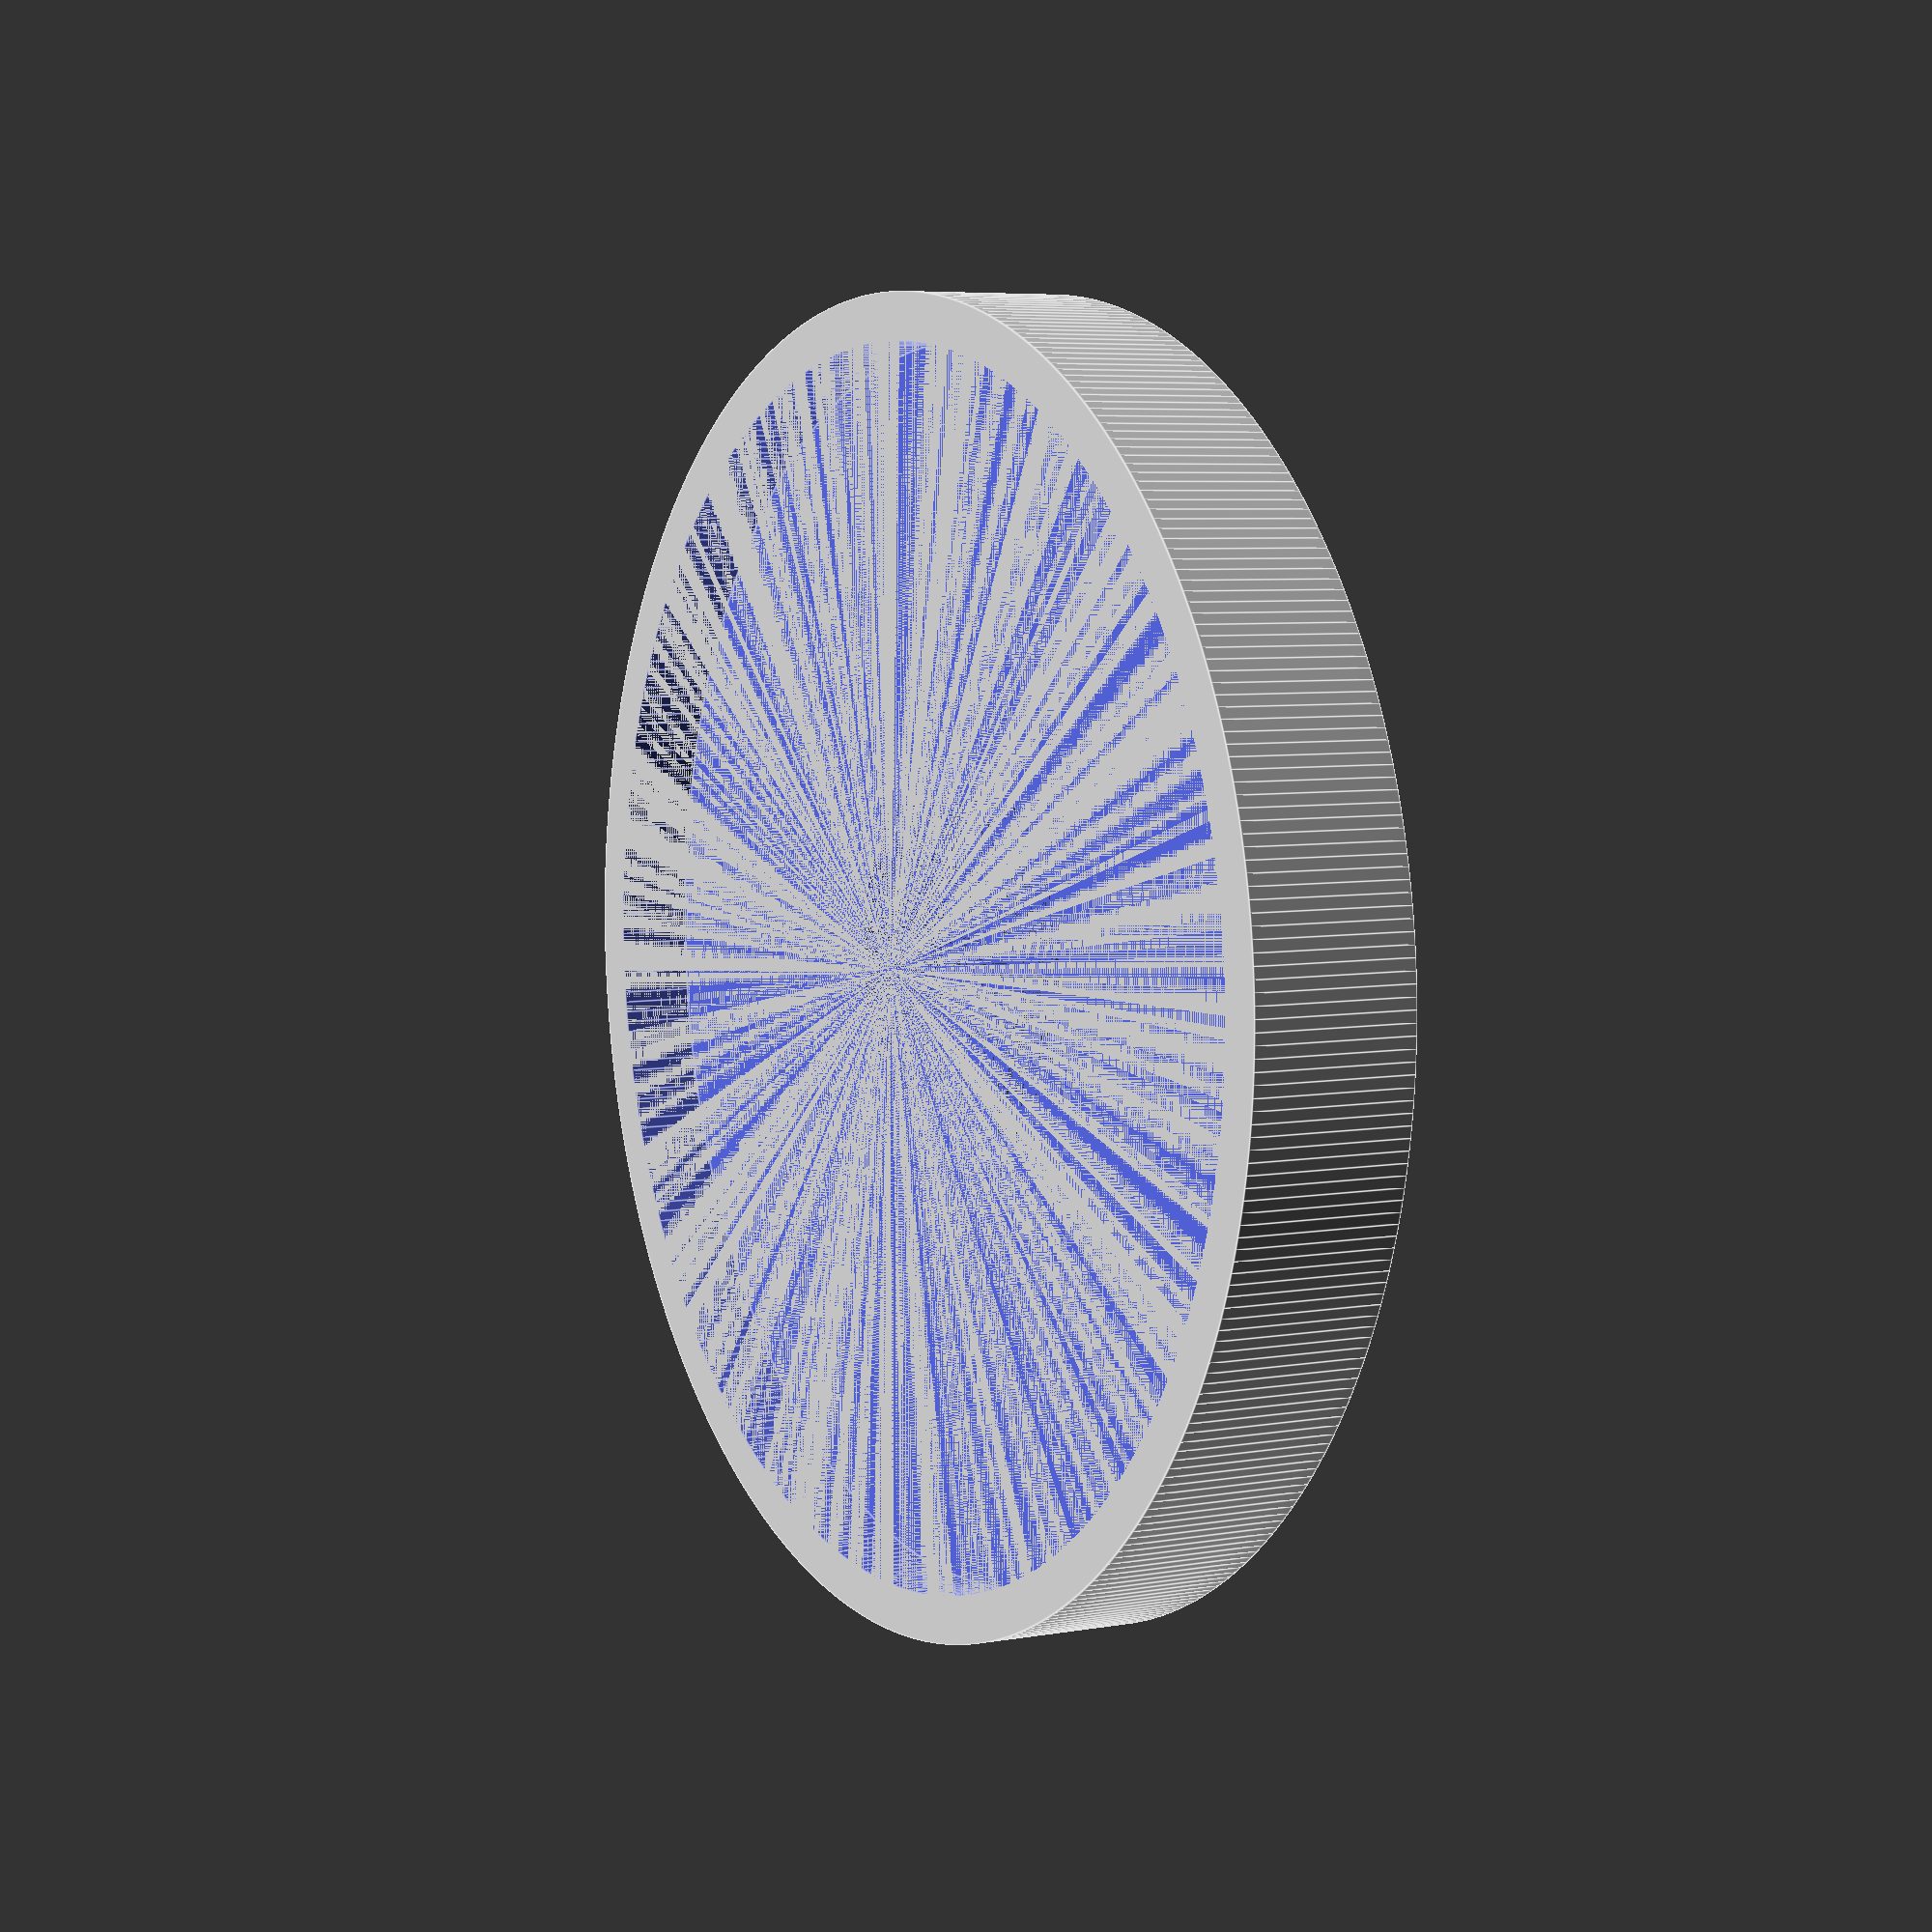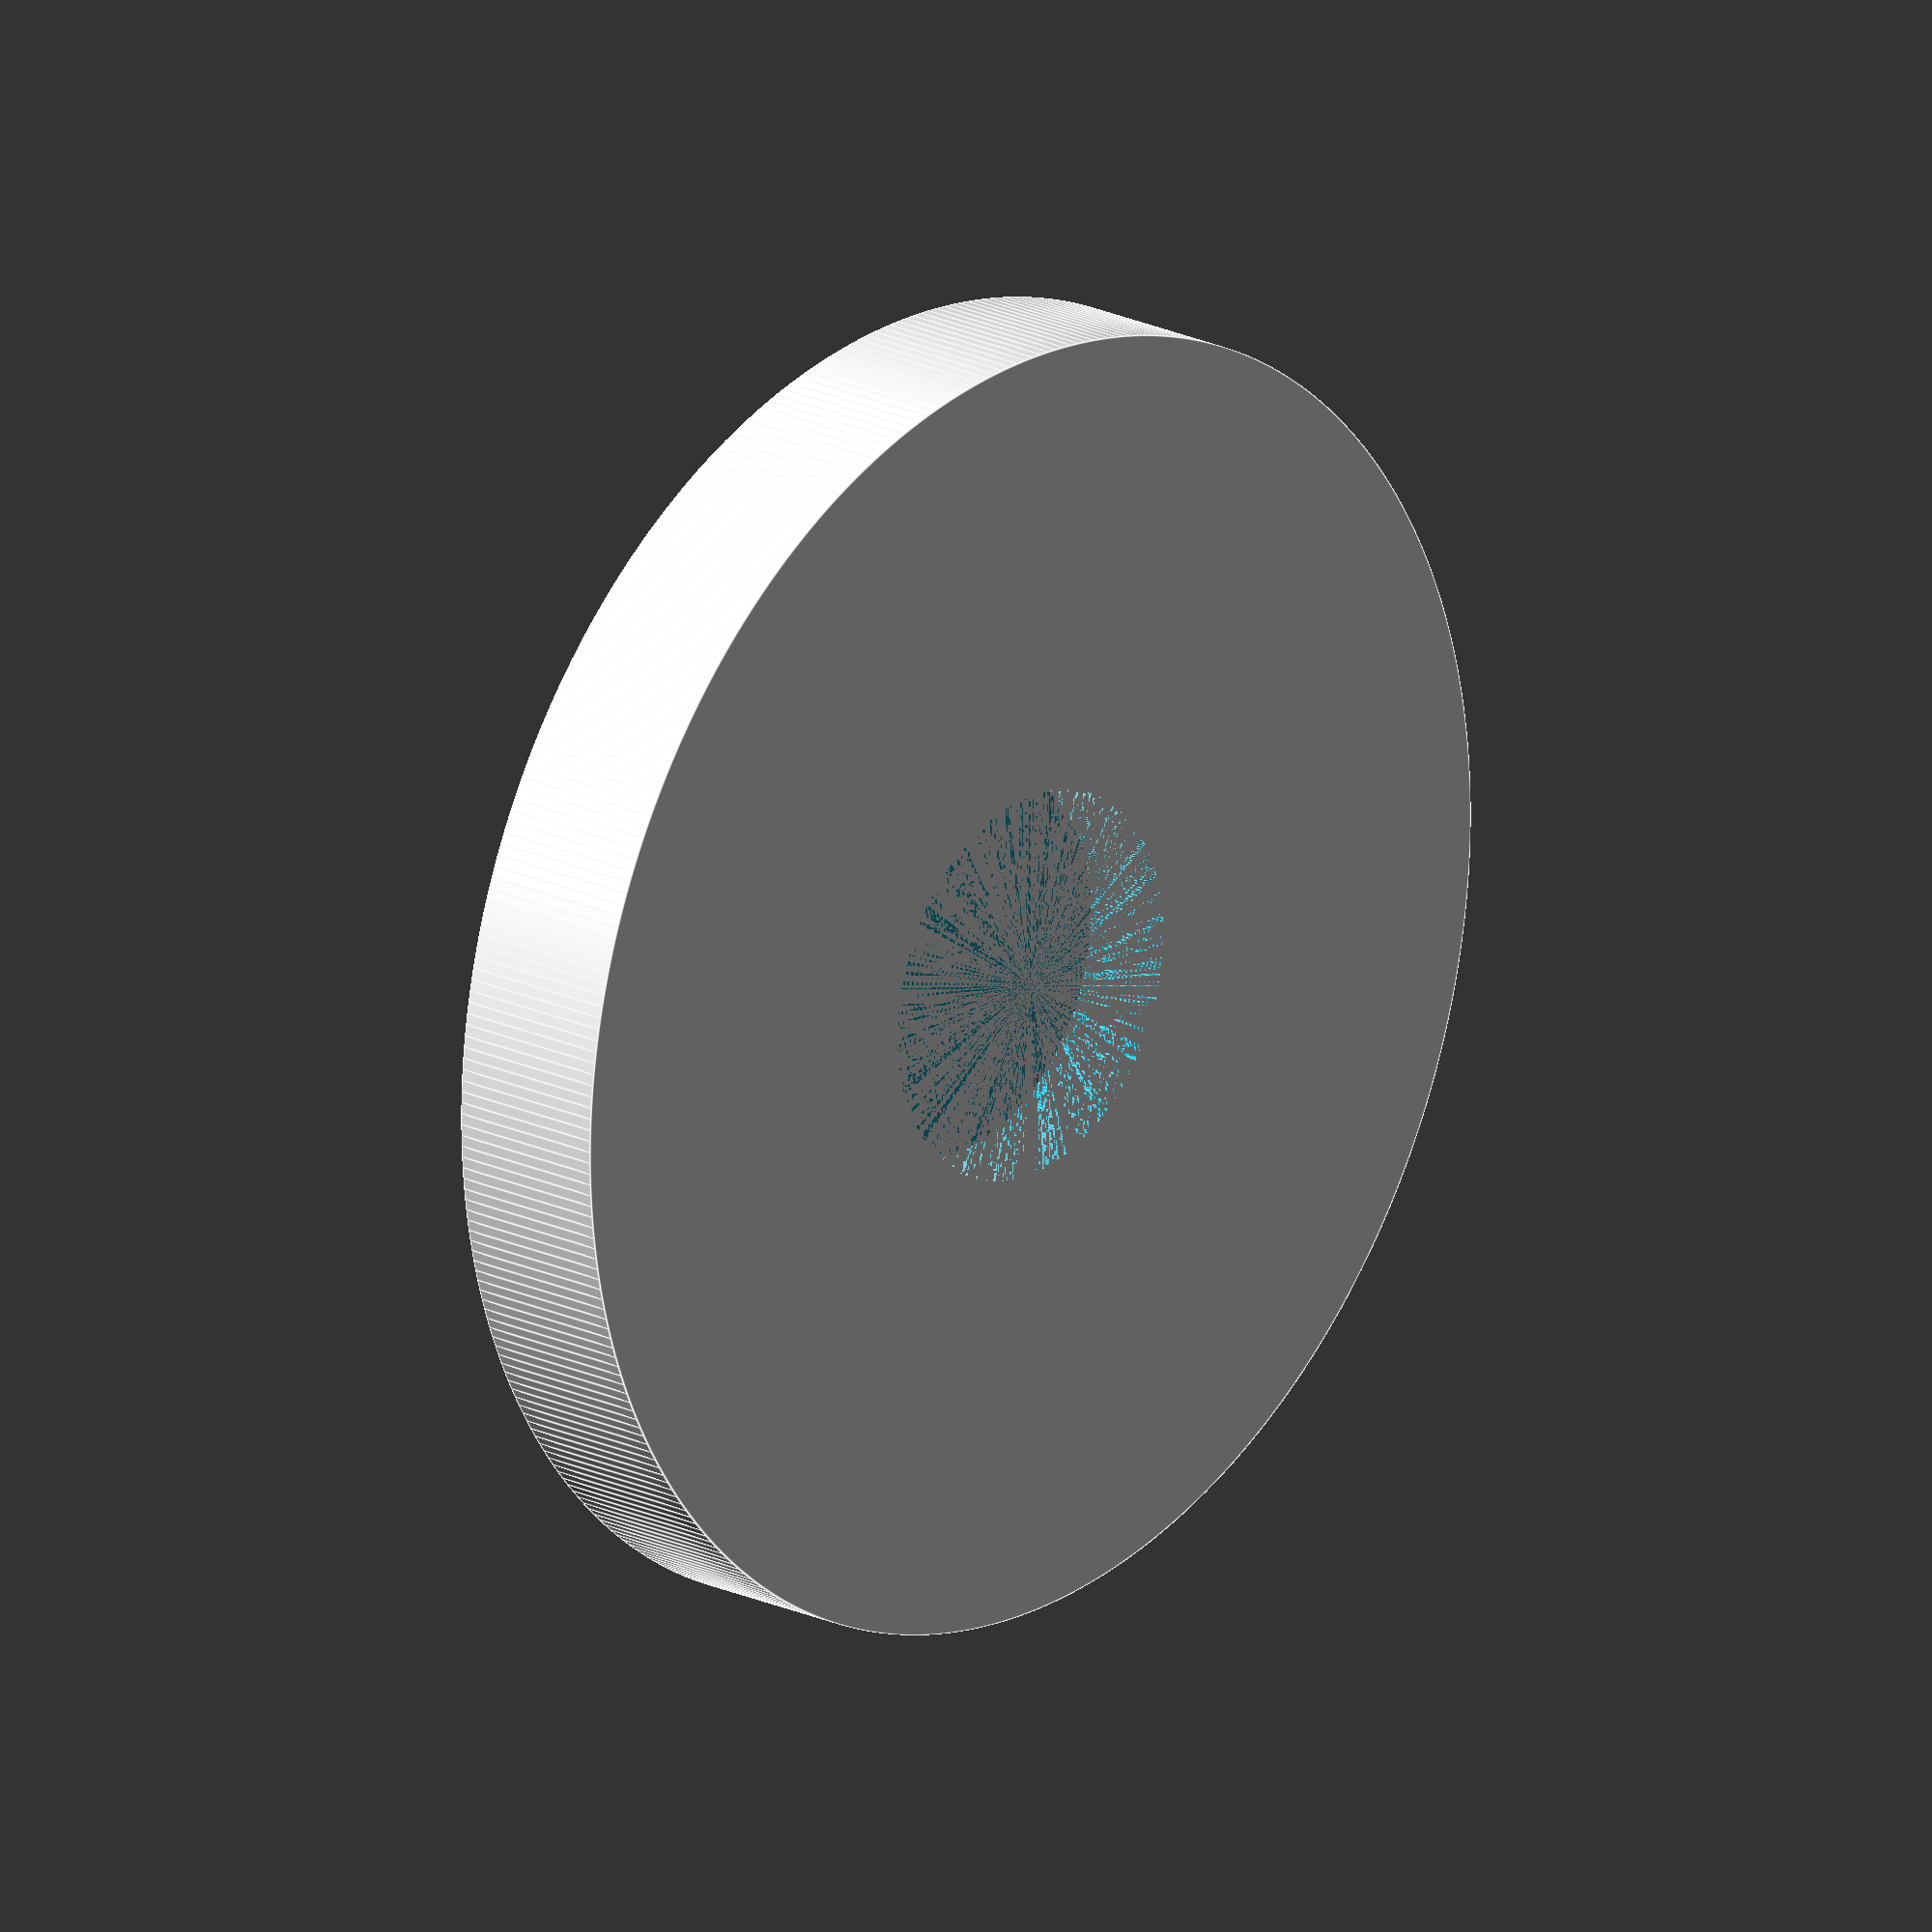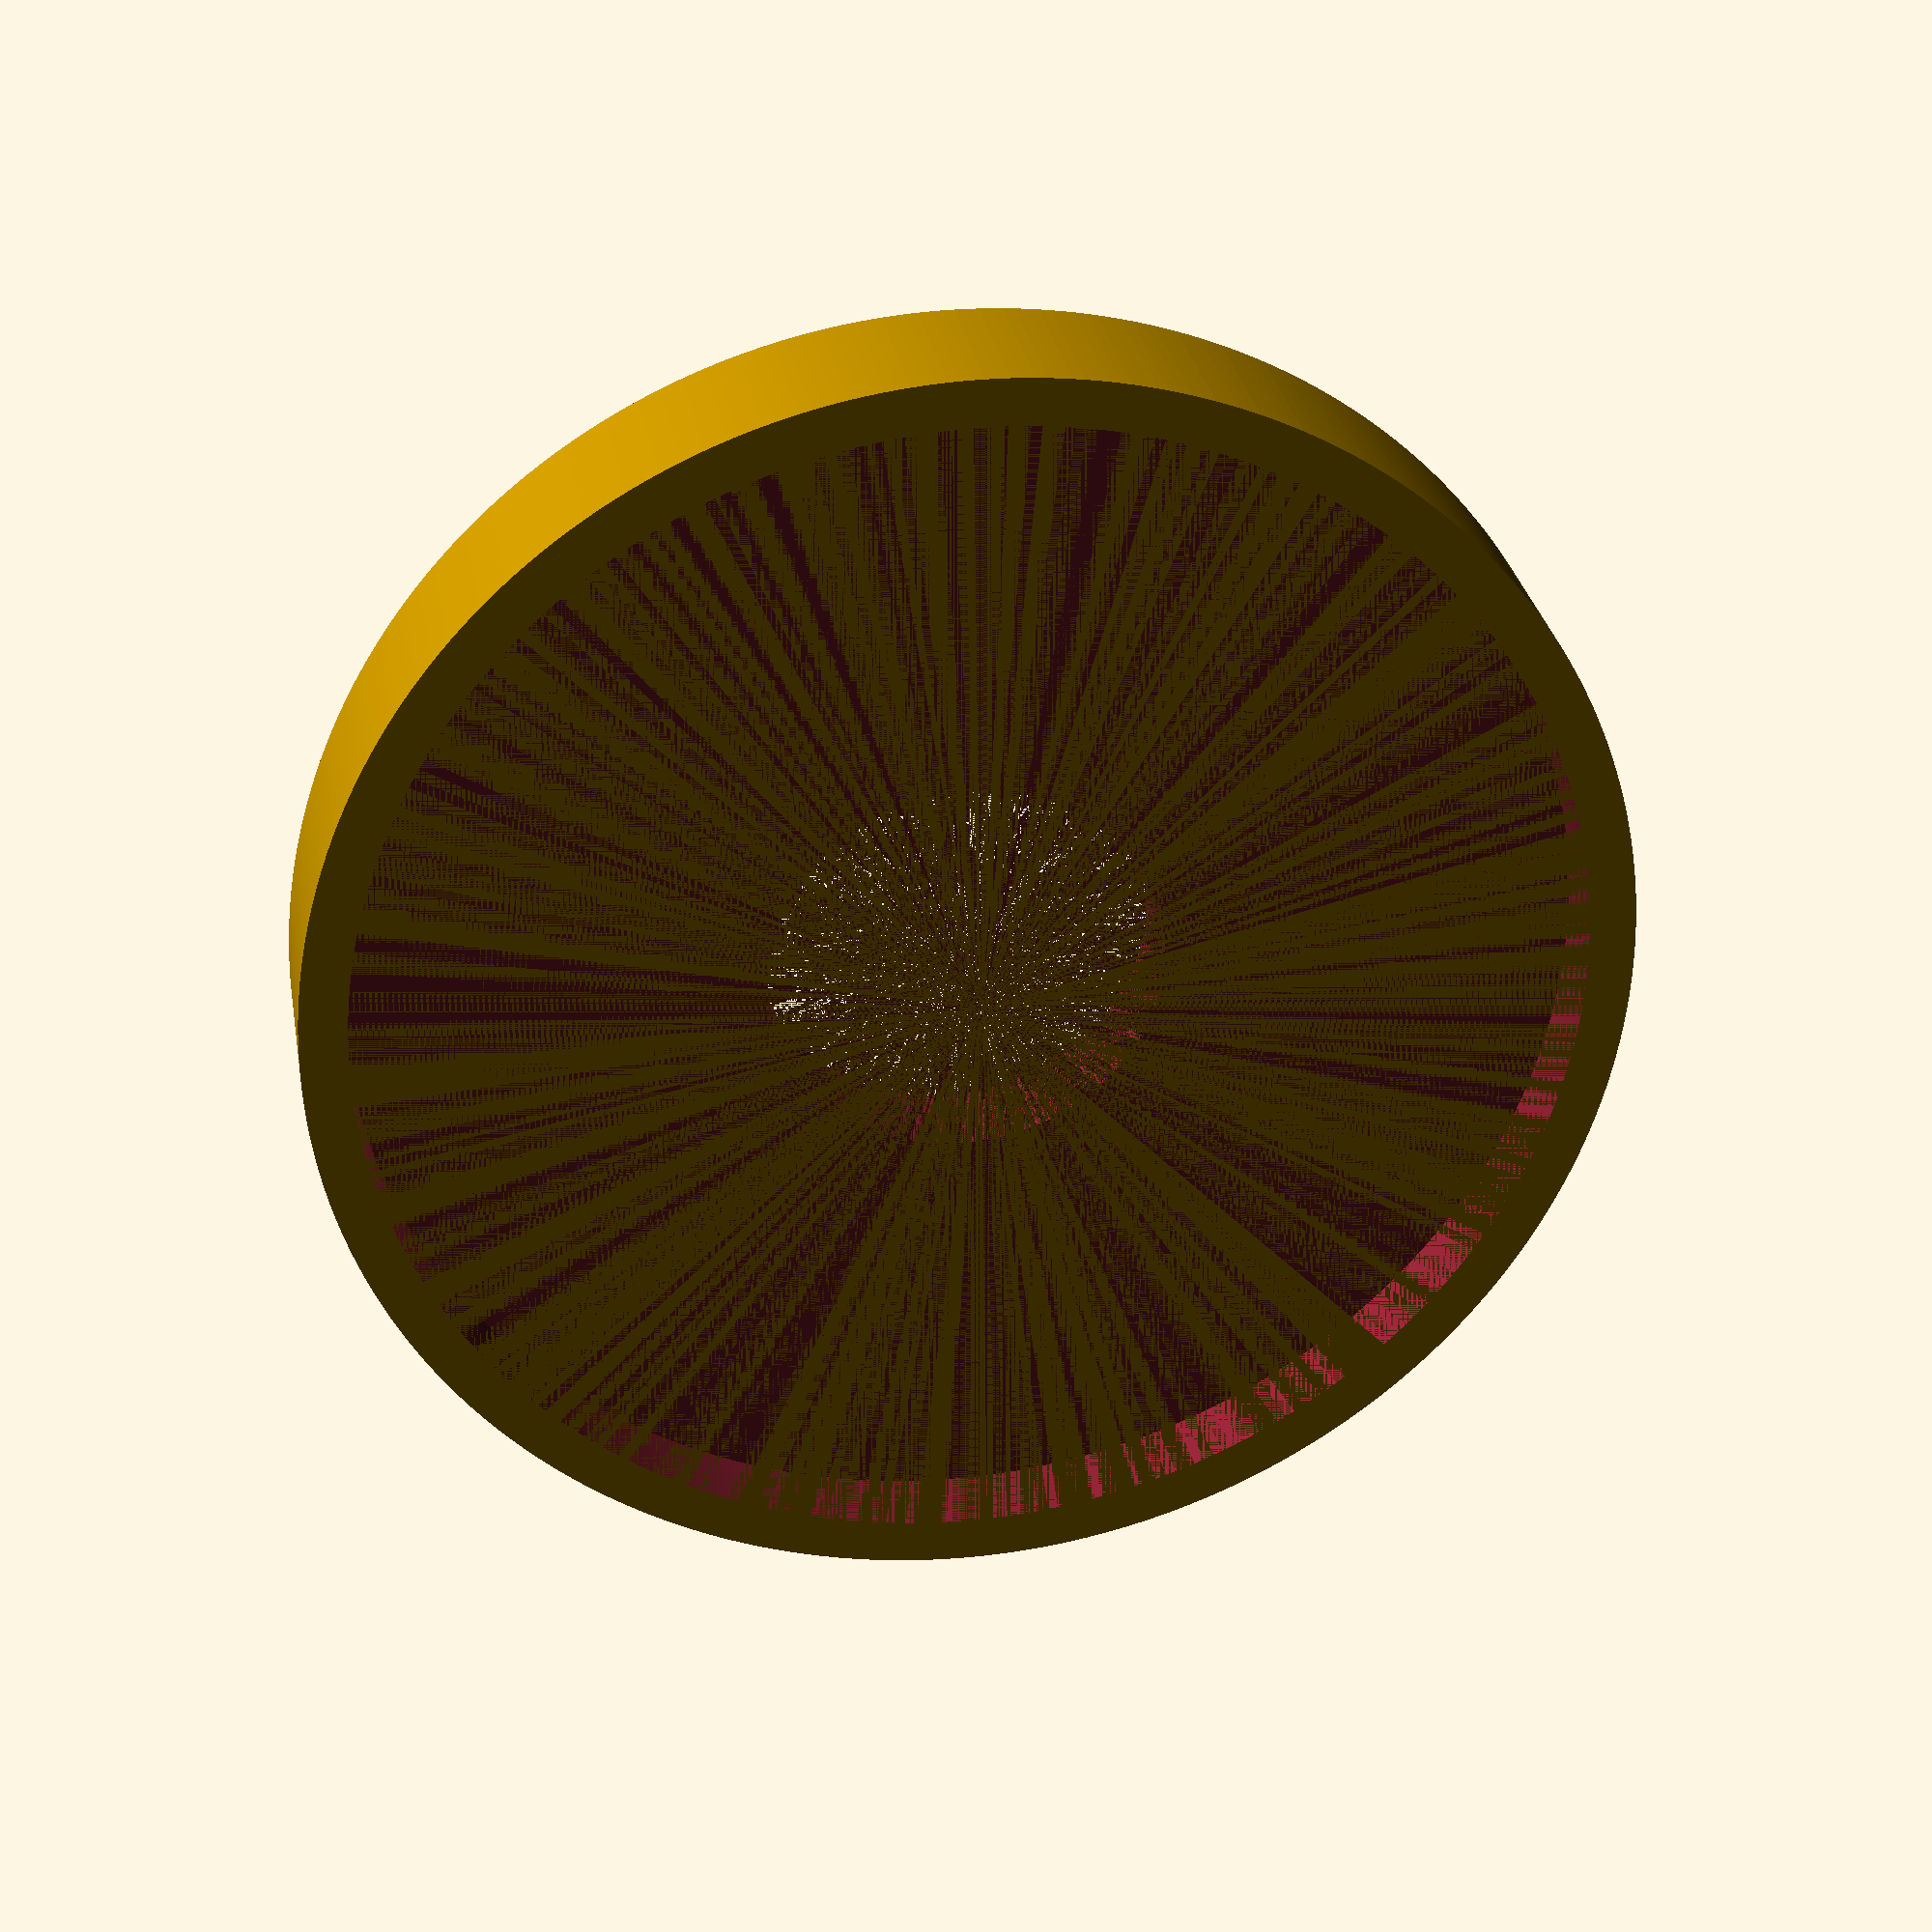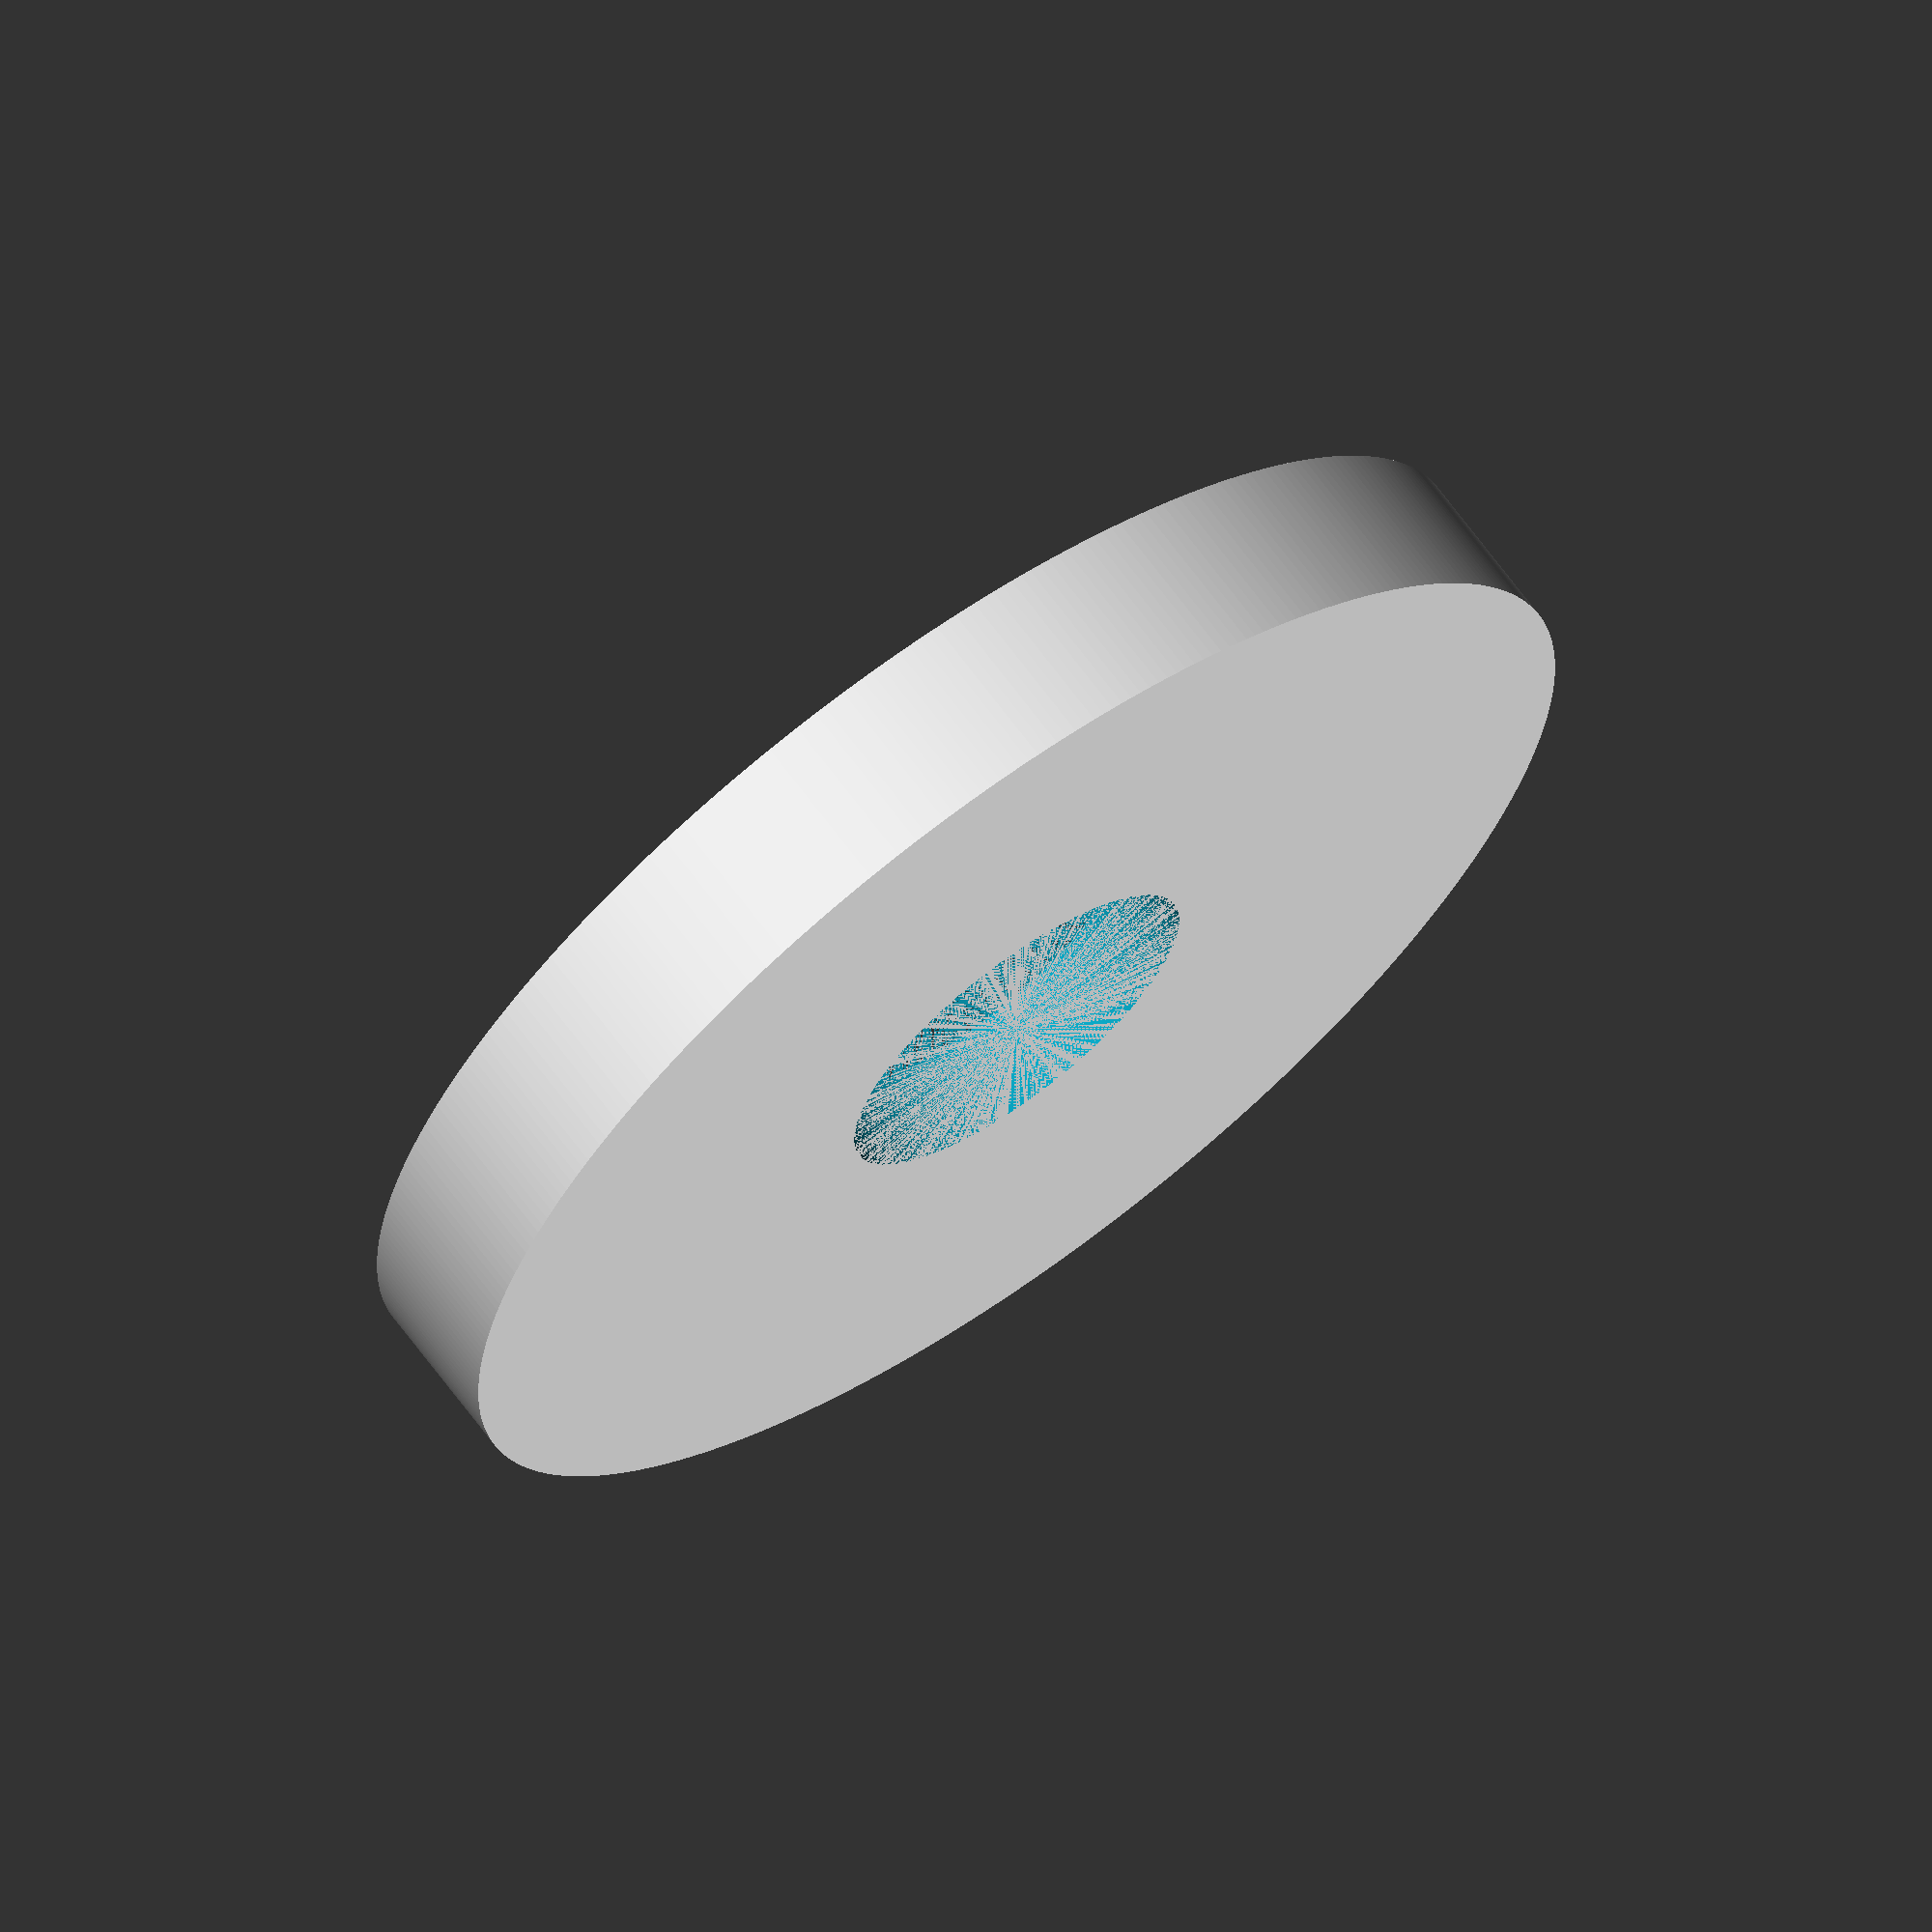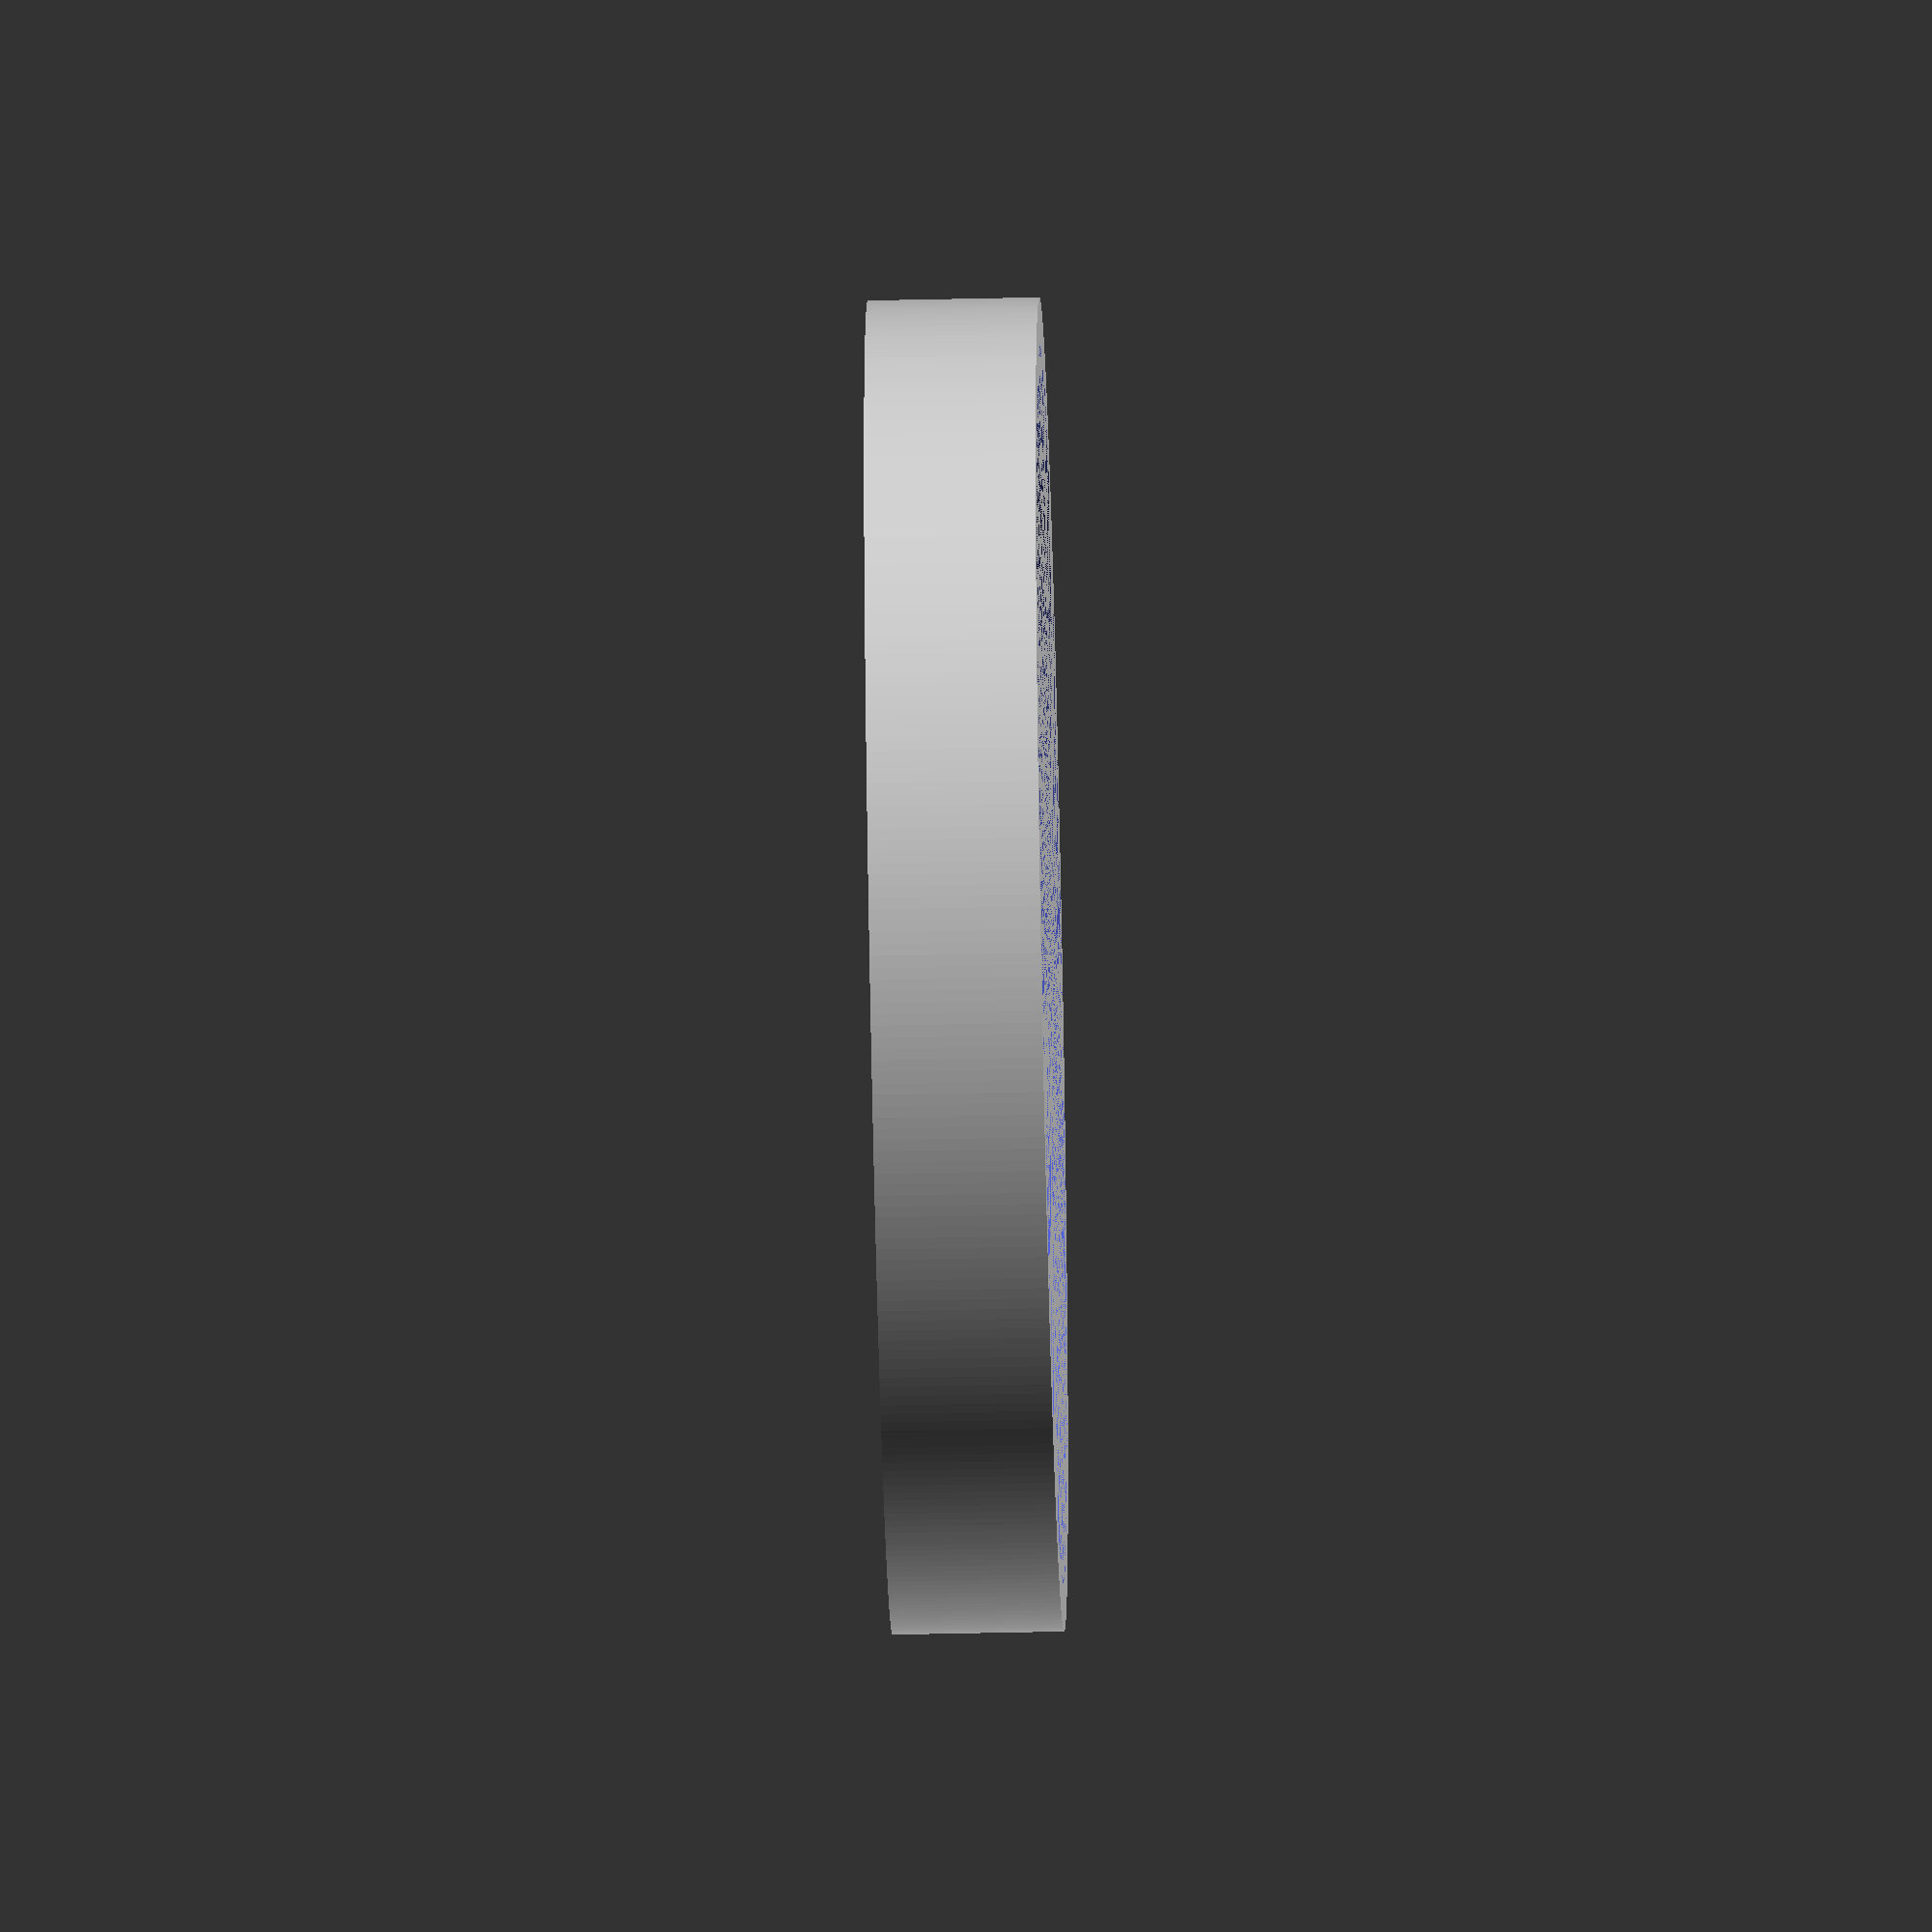
<openscad>
spacing=0.5;

min_thickness=1;
shaft_height=2;
shaft_dia=7.92+spacing;
magnet_height=1.59;
magnet_dia=25.4+spacing;
outer_dia=magnet_dia+(2*min_thickness);

$fn=360;

difference() {
  body();
  magnet();
  shaft();
}

module body() {
  cylinder(h=magnet_height+shaft_height, d1=outer_dia, d2=outer_dia);
}

module magnet() {
  translate([0,0,0]) {
    cylinder(h=magnet_height, d1=magnet_dia, d2=magnet_dia);
  }
}

module shaft() {
  translate([0,0,magnet_height]) {
    cylinder(h=shaft_height, d1=shaft_dia, d2=shaft_dia);
  }
}

</openscad>
<views>
elev=174.5 azim=206.1 roll=299.3 proj=p view=edges
elev=340.0 azim=189.4 roll=311.3 proj=o view=edges
elev=150.3 azim=251.7 roll=9.8 proj=p view=wireframe
elev=113.0 azim=332.3 roll=216.2 proj=o view=wireframe
elev=229.5 azim=356.5 roll=88.6 proj=o view=wireframe
</views>
